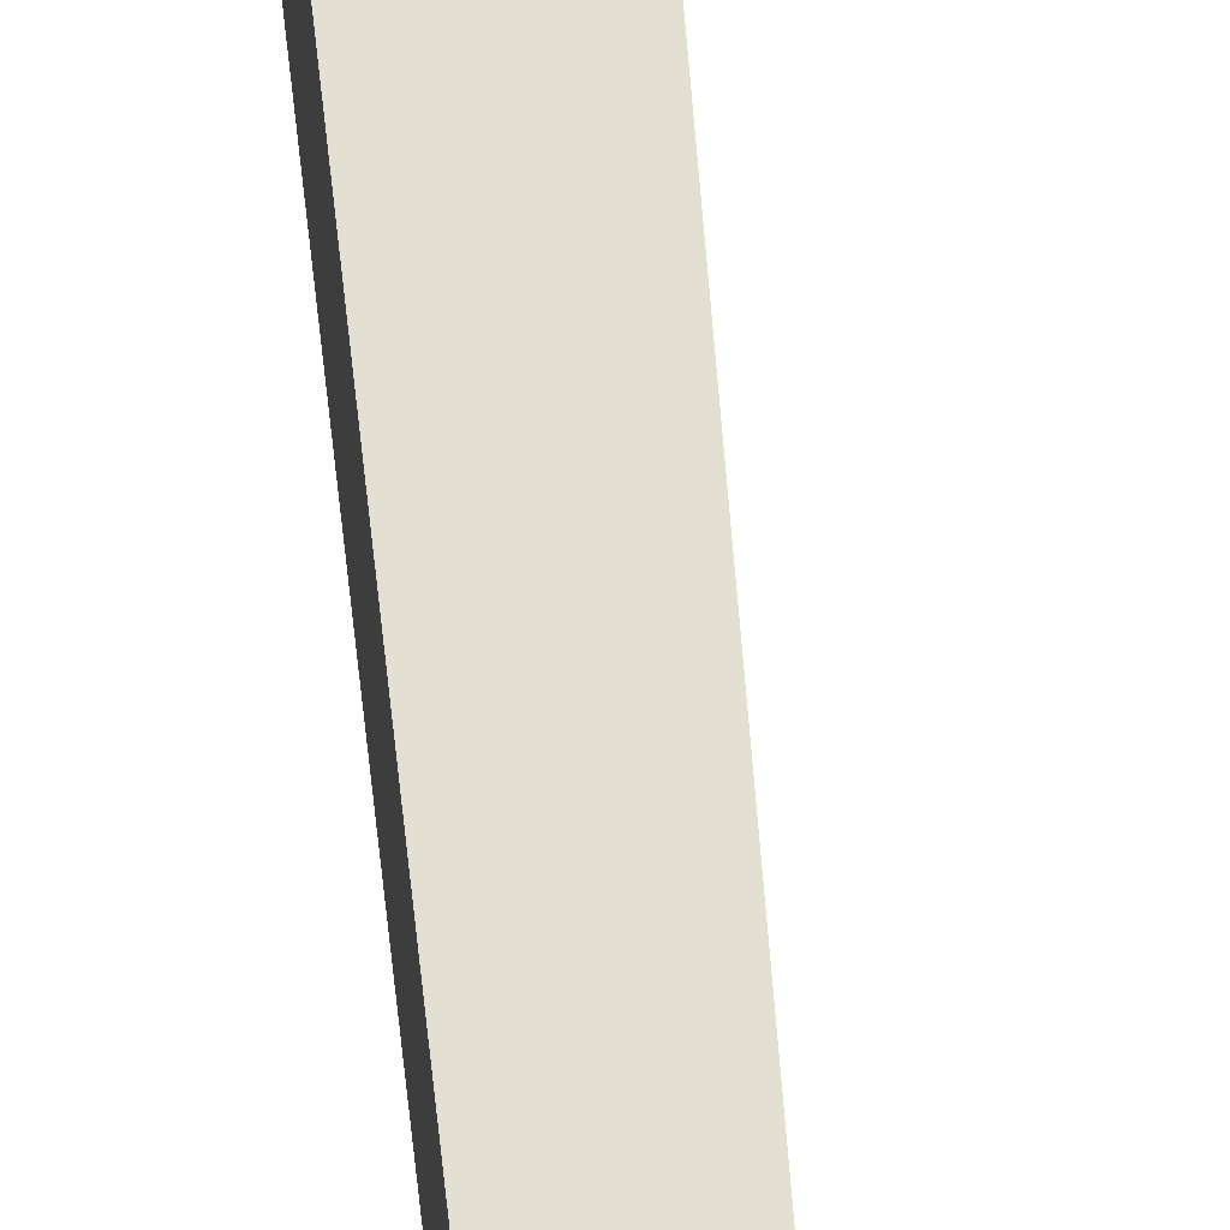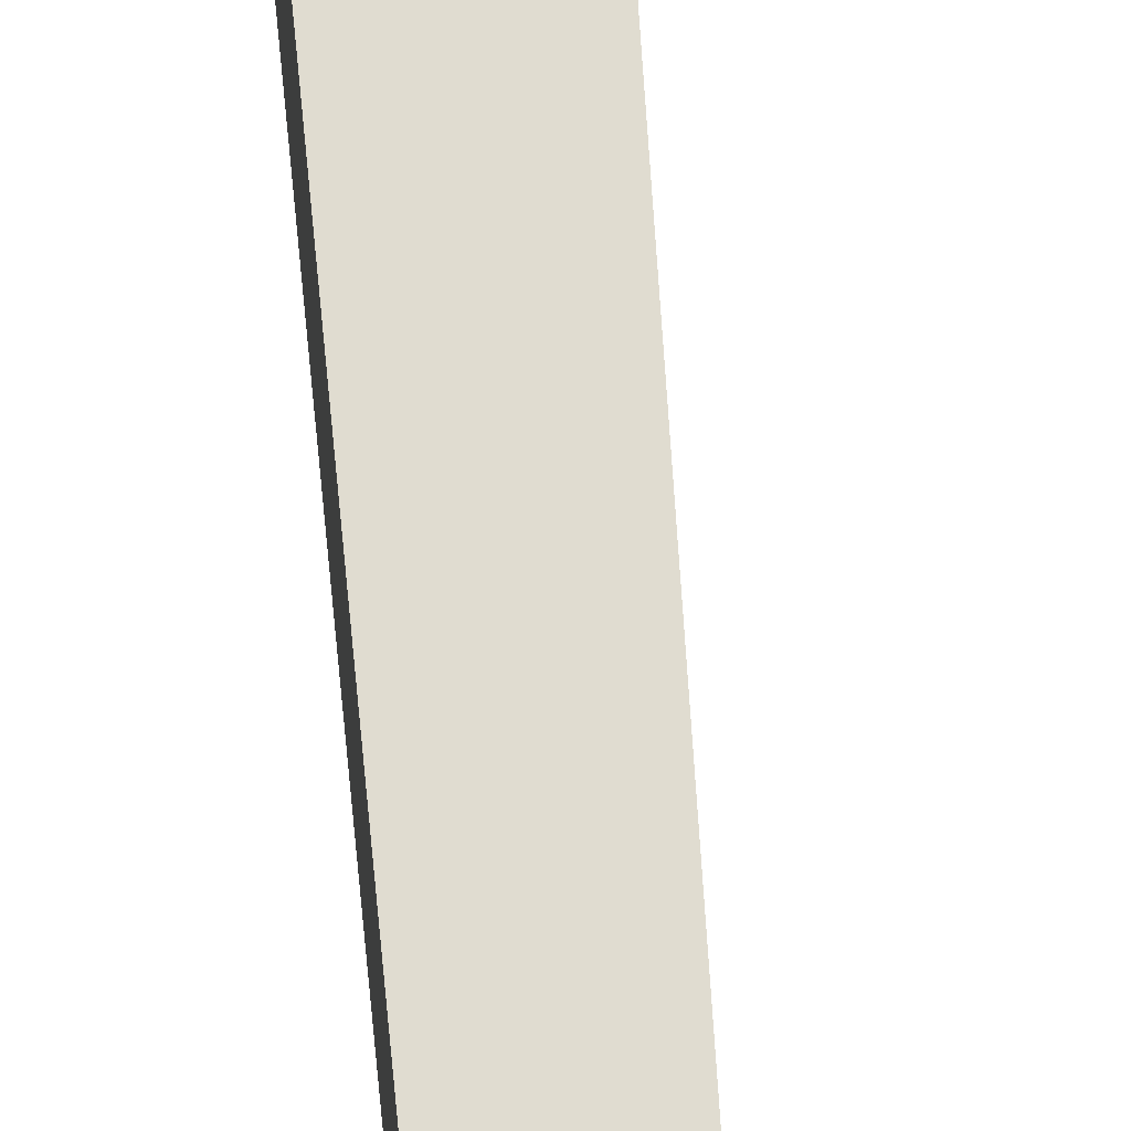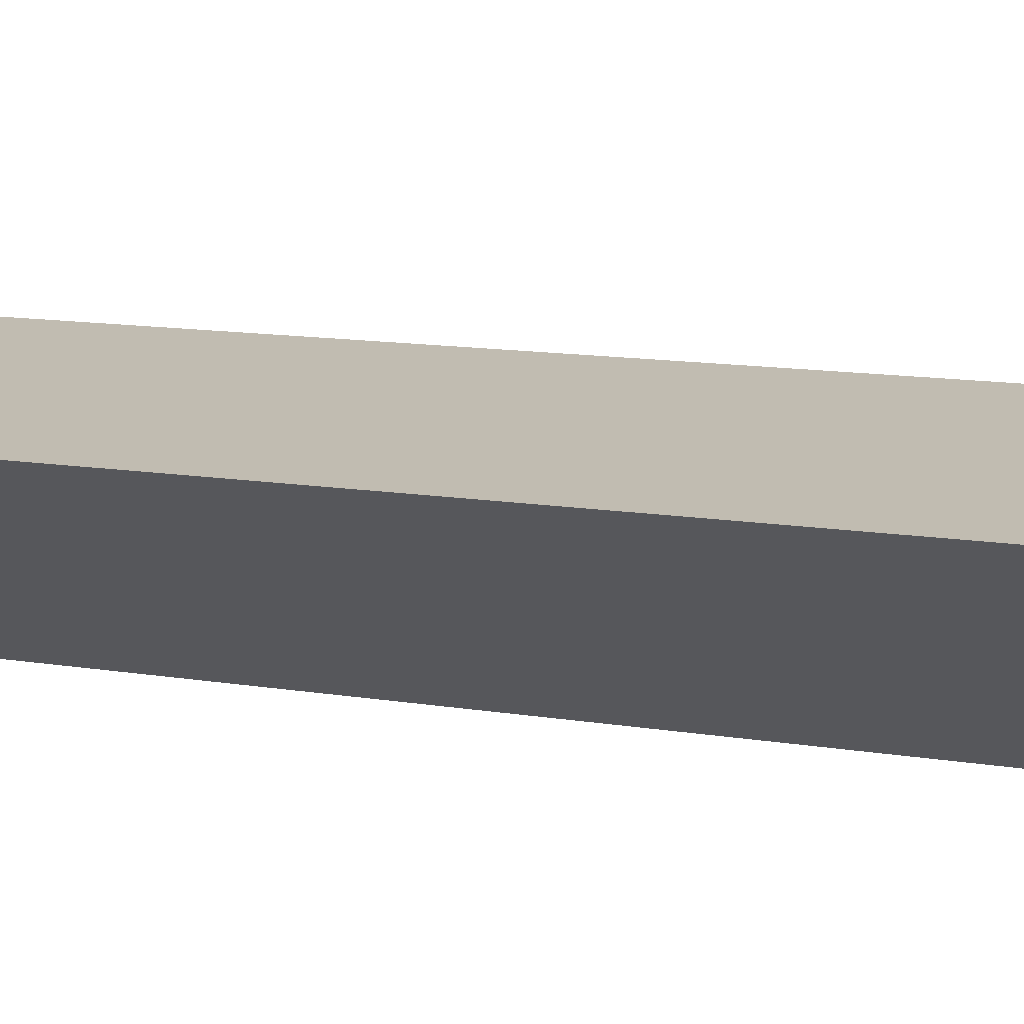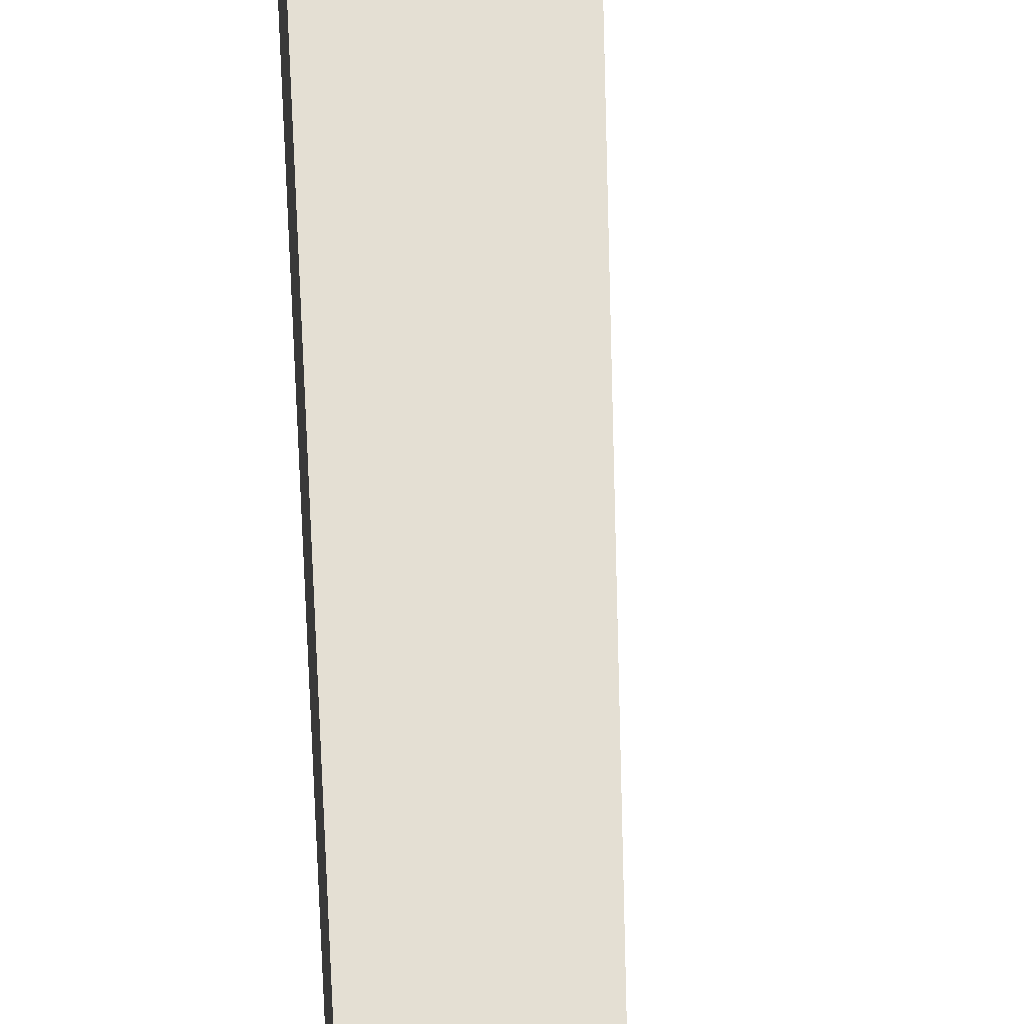
<metadata>
{"format":"obj","ext":"obj","renderer":"f3d","projection":"perspective","resolution":1024,"background":"white","views":[{"elev":52.9,"azim":175.1,"up":"+Y"},{"elev":62.4,"azim":175.5,"up":"+Y"},{"elev":-2.5,"azim":-153.0,"up":"+Y"},{"elev":53.0,"azim":178.2,"up":"+Y"}]}
</metadata>
<code>
g
v 0 6.123e-17 -1.3
v -0.01886 -2.041e-17 0.03333
v 0.009428 0.01633 0.03333
v 0.009428 -0.01633 0.03333
g
f 1 3 4
f 1 4 2
f 1 2 3
f 2 4 3

</code>
